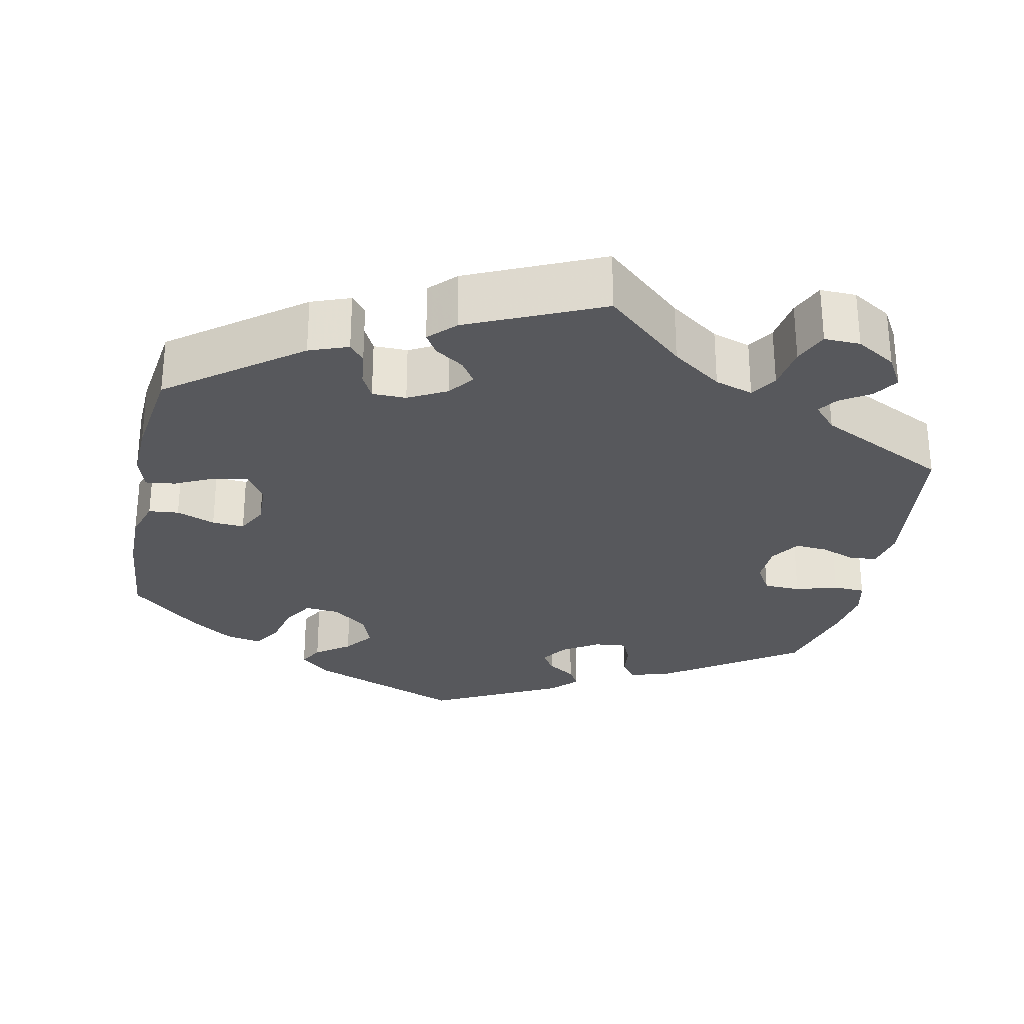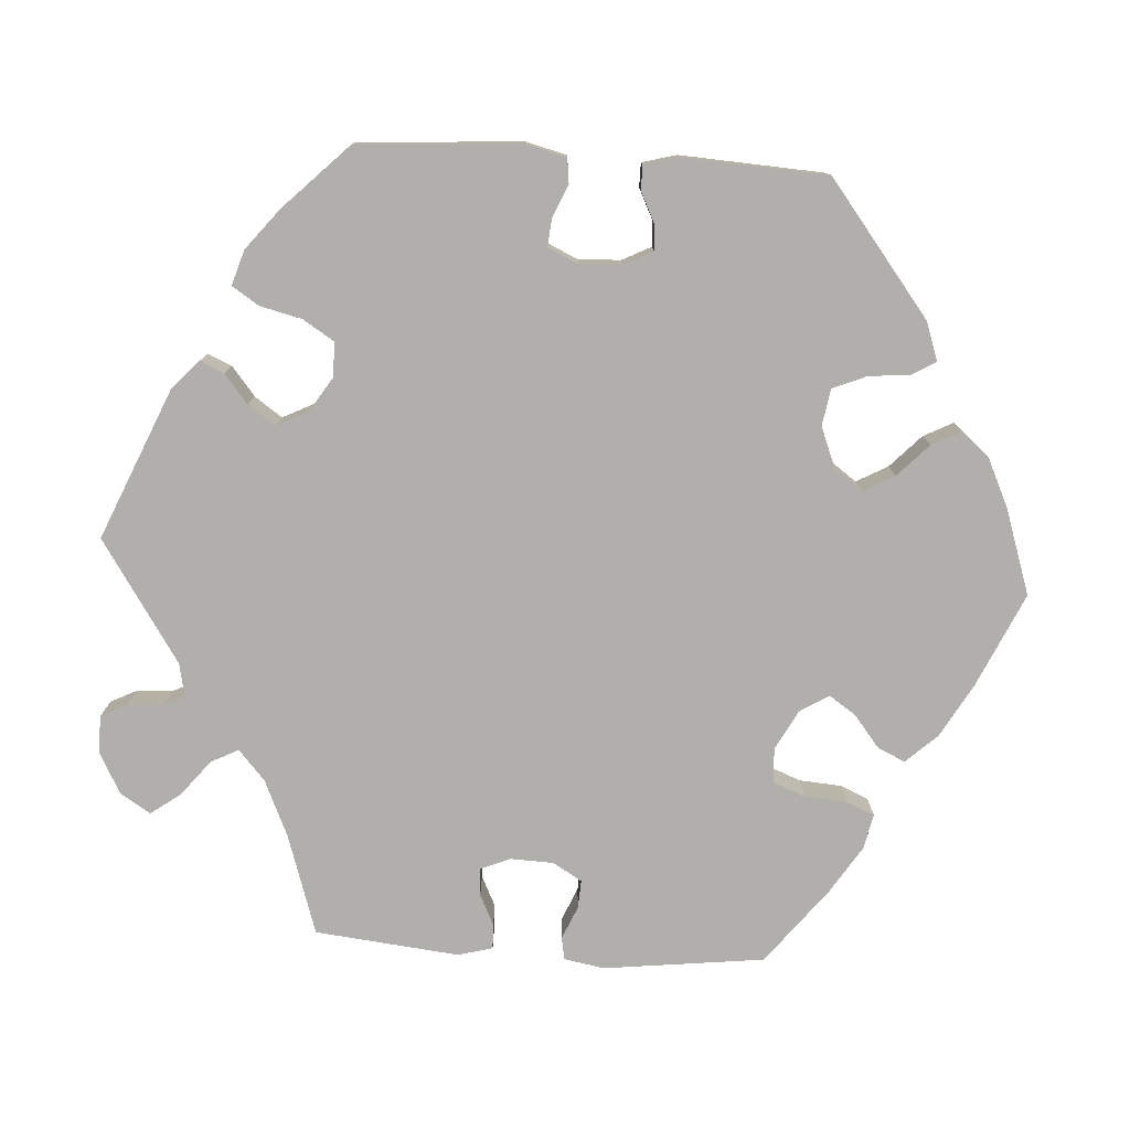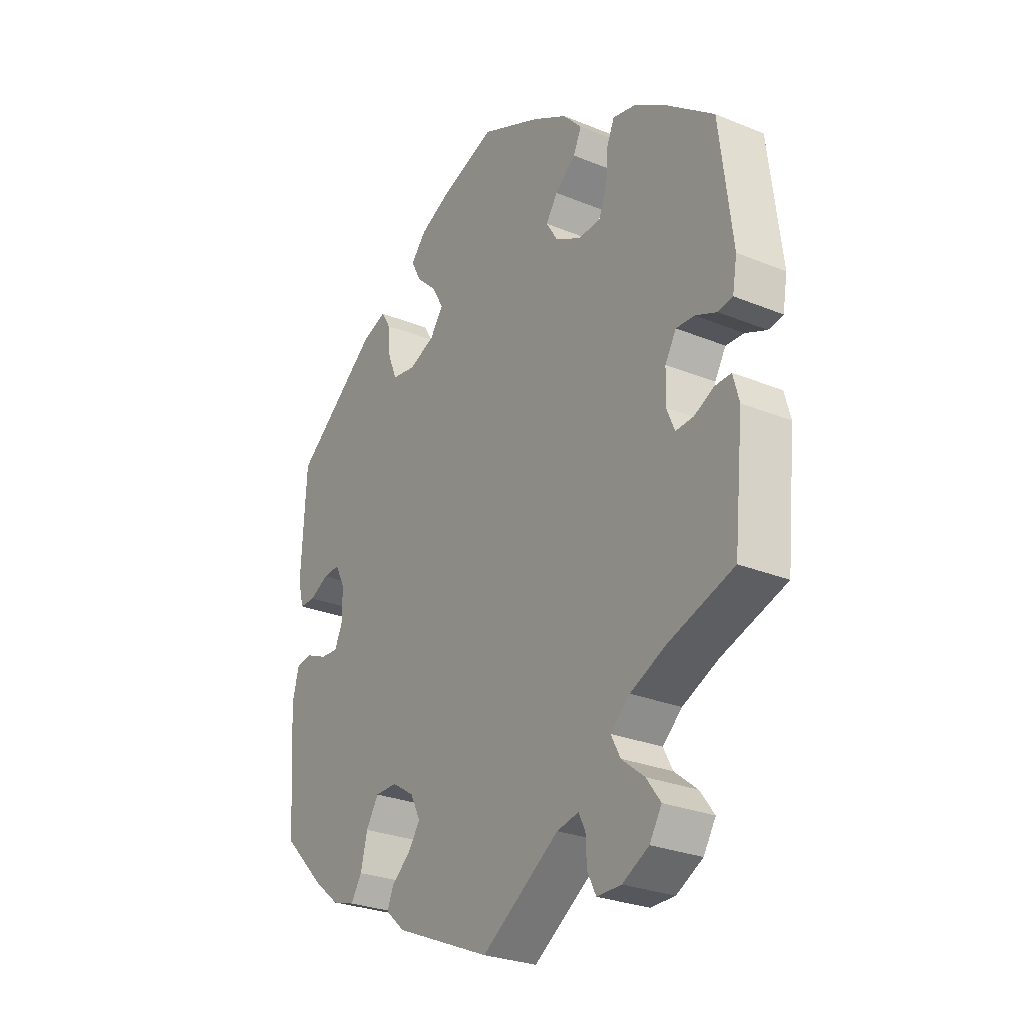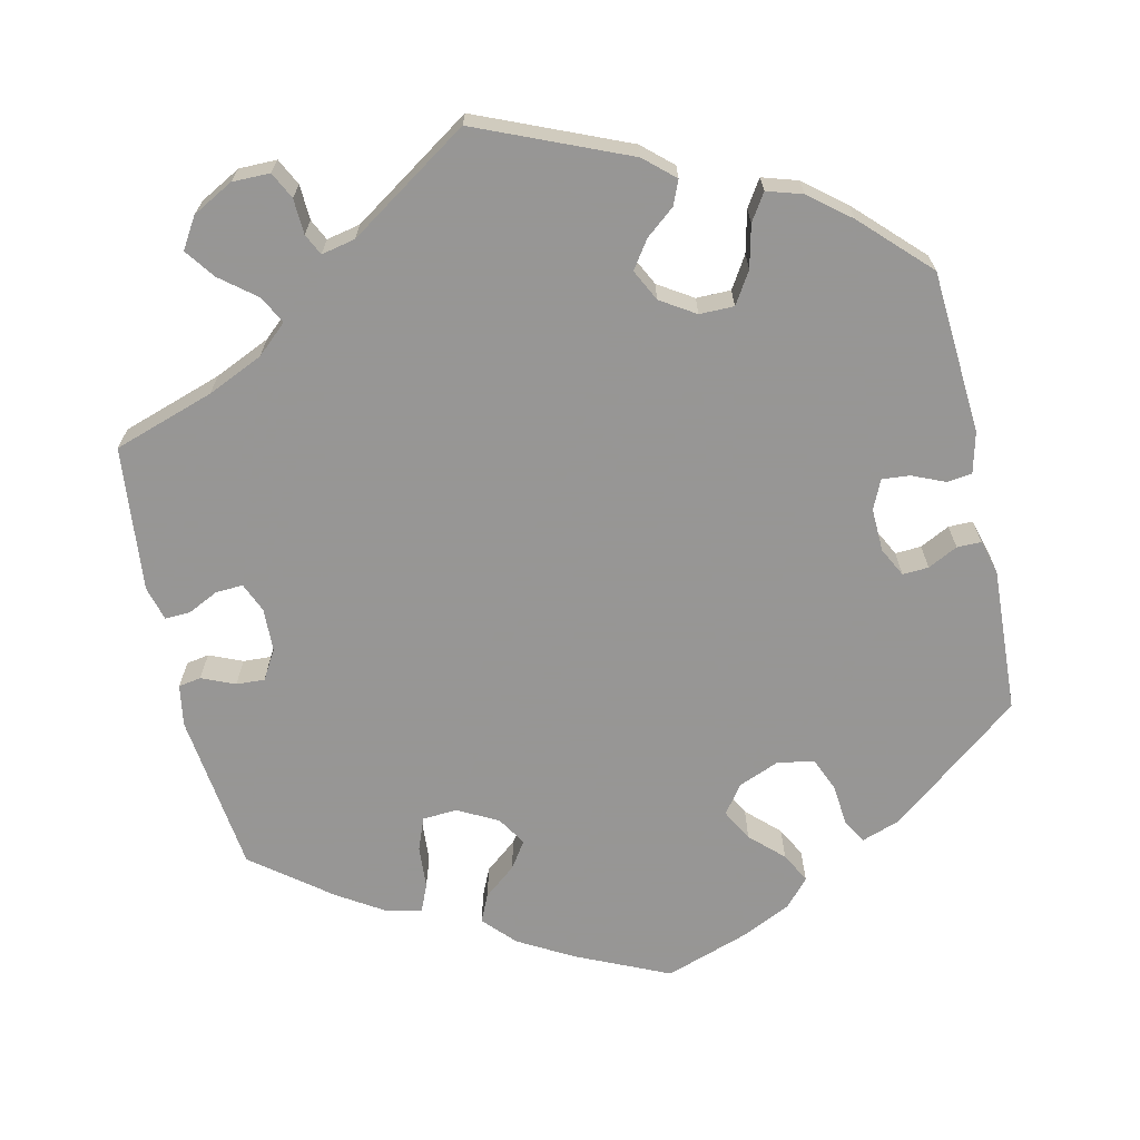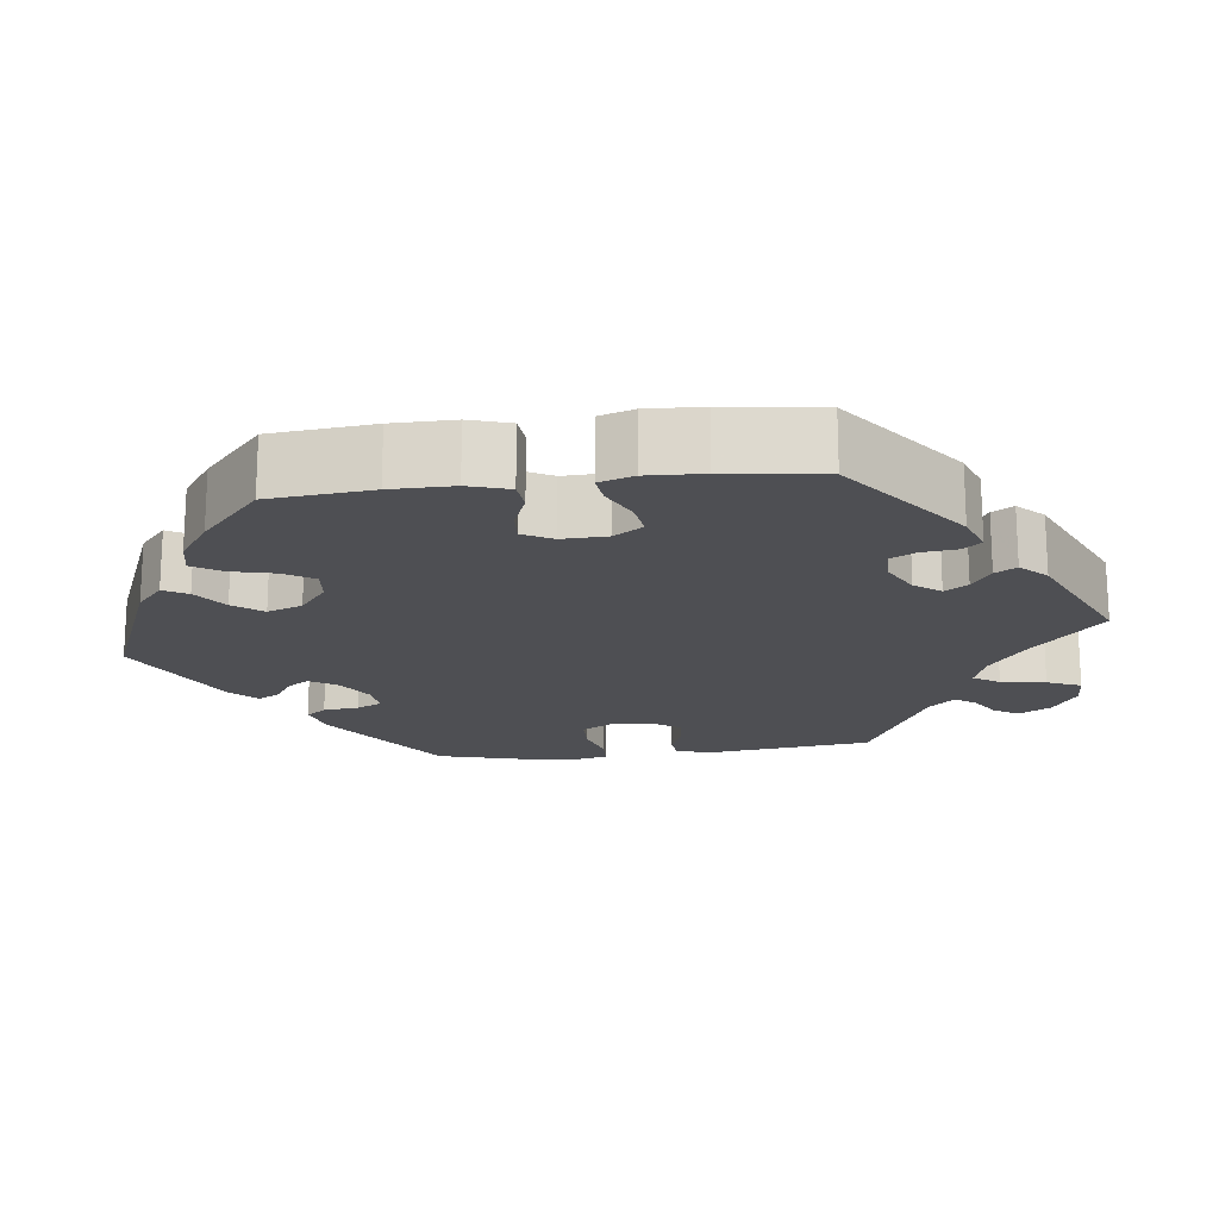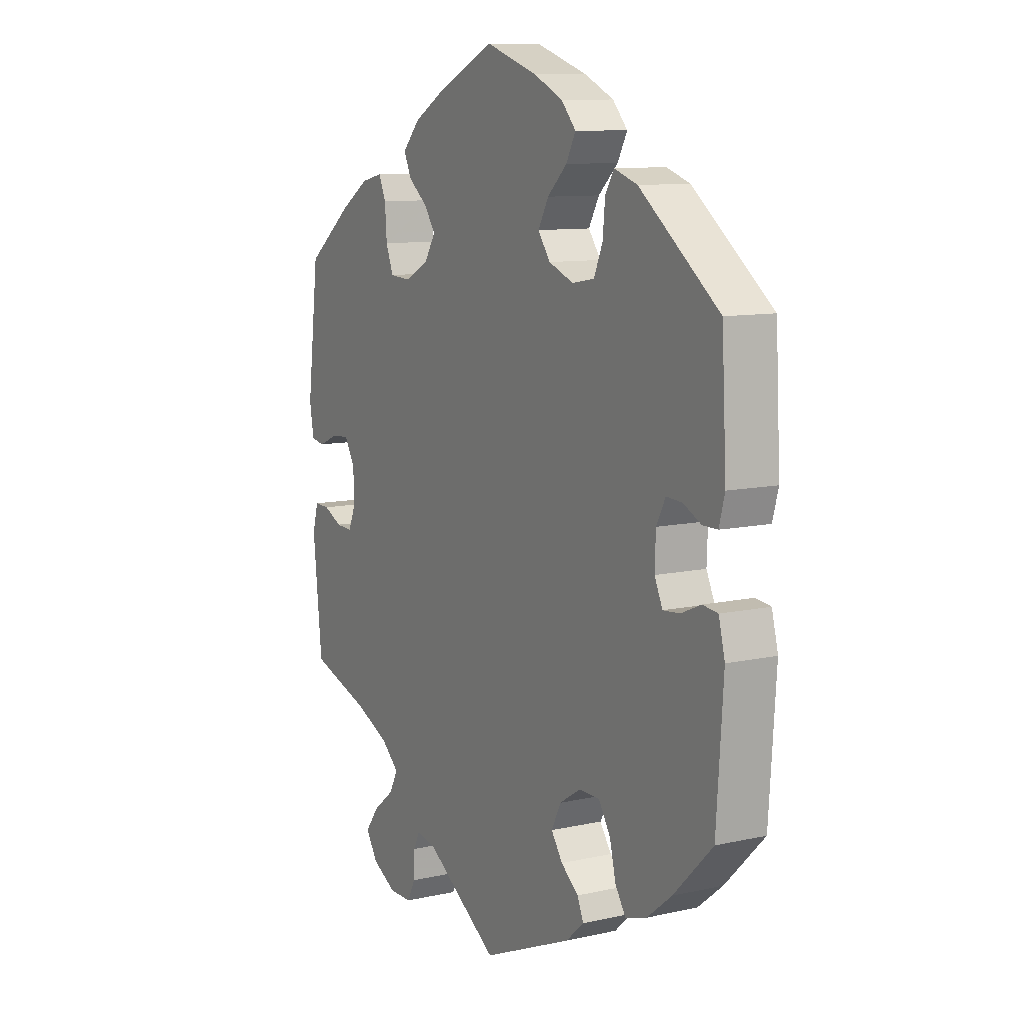
<metadata>
{"format":"obj","ext":"obj","renderer":"f3d","projection":"perspective","resolution":1024,"background":"white","views":[{"elev":-28.6,"azim":108.5,"up":"+Y"},{"elev":-78.1,"azim":-93.7,"up":"+Y"},{"elev":-27.5,"azim":57.8,"up":"+Z"},{"elev":-67.8,"azim":-167.3,"up":"+Y"},{"elev":-18.1,"azim":36.9,"up":"+Y"},{"elev":10.0,"azim":-119.8,"up":"+Z"}]}
</metadata>
<code>
v 0.118 0.07 0.524
v 0.187 0.07 0.485
v 0.224 0.07 0.445
v 0.208 0.07 0.41
v 0.167 0.07 0.377
v 0.144 0.07 0.343
v 0.167 0.07 0.306
v 0.218 0.07 0.279
v 0.262 0.07 0.282
v 0.278 0.07 0.323
v 0.282 0.07 0.378
v 0.297 0.07 0.413
v 0.342 0.07 0.403
v 0.402 0.07 0.365
v 0.5 0.07 0.289
v 0.525 0.07 0.084
v 0.516 0.07 0.032
v 0.487 0.07 0.027
v 0.445 0.07 0.045
v 0.409 0.07 0.047
v 0.387 0.07 0.01
v 0.385 0.07 -0.045
v 0.401 0.07 -0.083
v 0.436 0.07 -0.081
v 0.475 0.07 -0.062
v 0.507 0.07 -0.061
v 0.519 0.07 -0.105
v 0.5 0.07 -0.289
v 0.372 0.07 -0.331
v 0.301 0.07 -0.363
v 0.263 0.07 -0.397
v 0.281 0.07 -0.432
v 0.326 0.07 -0.468
v 0.354 0.07 -0.506
v 0.33 0.07 -0.545
v 0.278 0.07 -0.573
v 0.23 0.07 -0.573
v 0.213 0.07 -0.539
v 0.211 0.07 -0.494
v 0.198 0.07 -0.467
v 0.155 0.07 -0.476
v 0.001 0.07 -0.578
v -0.19 0.07 -0.497
v -0.228 0.07 -0.463
v -0.215 0.07 -0.432
v -0.178 0.07 -0.402
v -0.154 0.07 -0.367
v -0.174 0.07 -0.327
v -0.218 0.07 -0.299
v -0.262 0.07 -0.299
v -0.287 0.07 -0.339
v -0.3 0.07 -0.393
v -0.322 0.07 -0.427
v -0.367 0.07 -0.413
v -0.419 0.07 -0.371
v -0.501 0.07 -0.289
v -0.515 0.07 -0.082
v -0.502 0.07 -0.03
v -0.47 0.07 -0.026
v -0.428 0.07 -0.044
v -0.393 0.07 -0.047
v -0.376 0.07 -0.01
v -0.378 0.07 0.045
v -0.397 0.07 0.082
v -0.43 0.07 0.08
v -0.468 0.07 0.061
v -0.499 0.07 0.061
v -0.511 0.07 0.105
v -0.501 0.07 0.289
v -0.334 0.07 0.42
v -0.285 0.07 0.437
v -0.267 0.07 0.407
v -0.262 0.07 0.354
v -0.244 0.07 0.311
v -0.197 0.07 0.303
v -0.145 0.07 0.324
v -0.119 0.07 0.36
v -0.141 0.07 0.4
v -0.182 0.07 0.439
v -0.202 0.07 0.477
v -0.171 0.07 0.512
v -0.11 0.07 0.541
v -0.001 0.07 0.578
v 0.118 0 0.524
v 0.187 0 0.485
v 0.224 0 0.445
v 0.208 0 0.41
v 0.167 0 0.377
v 0.144 0 0.343
v 0.167 0 0.306
v 0.218 0 0.279
v 0.262 0 0.282
v 0.278 0 0.323
v 0.282 0 0.378
v 0.297 0 0.413
v 0.342 0 0.403
v 0.402 0 0.365
v 0.5 0 0.289
v 0.525 0 0.084
v 0.516 0 0.032
v 0.487 0 0.027
v 0.445 0 0.045
v 0.409 0 0.047
v 0.387 0 0.01
v 0.385 0 -0.045
v 0.401 0 -0.083
v 0.436 0 -0.081
v 0.475 0 -0.062
v 0.507 0 -0.061
v 0.519 0 -0.105
v 0.5 0 -0.289
v 0.372 0 -0.331
v 0.301 0 -0.363
v 0.263 0 -0.397
v 0.281 0 -0.432
v 0.326 0 -0.468
v 0.354 0 -0.506
v 0.33 0 -0.545
v 0.278 0 -0.573
v 0.23 0 -0.573
v 0.213 0 -0.539
v 0.211 0 -0.494
v 0.198 0 -0.467
v 0.155 0 -0.476
v 0.001 0 -0.578
v -0.19 0 -0.497
v -0.228 0 -0.463
v -0.215 0 -0.432
v -0.178 0 -0.402
v -0.154 0 -0.367
v -0.174 0 -0.327
v -0.218 0 -0.299
v -0.262 0 -0.299
v -0.287 0 -0.339
v -0.3 0 -0.393
v -0.322 0 -0.427
v -0.367 0 -0.413
v -0.419 0 -0.371
v -0.501 0 -0.289
v -0.515 0 -0.082
v -0.502 0 -0.03
v -0.47 0 -0.026
v -0.428 0 -0.044
v -0.393 0 -0.047
v -0.376 0 -0.01
v -0.378 0 0.045
v -0.397 0 0.082
v -0.43 0 0.08
v -0.468 0 0.061
v -0.499 0 0.061
v -0.511 0 0.105
v -0.501 0 0.289
v -0.334 0 0.42
v -0.285 0 0.437
v -0.267 0 0.407
v -0.262 0 0.354
v -0.244 0 0.311
v -0.197 0 0.303
v -0.145 0 0.324
v -0.119 0 0.36
v -0.141 0 0.4
v -0.182 0 0.439
v -0.202 0 0.477
v -0.171 0 0.512
v -0.11 0 0.541
v -0.001 0 0.578
f 78 79 80 81
f 77 78 81 82
f 70 71 72 73
f 70 73 74
f 69 70 74
f 68 69 74 75
f 65 66 67 68
f 64 65 68 75
f 57 58 59 60
f 57 60 61
f 56 57 61
f 55 56 61 62
f 51 52 53 54
f 50 51 54 55
f 43 44 45 46
f 41 42 43 46
f 40 41 46 47
f 36 37 38 39
f 36 39 40
f 35 36 40
f 32 33 34 35
f 31 32 35 40
f 26 27 28 29
f 24 25 26 29
f 23 24 29 30
f 22 23 30 31
f 16 17 18 19
f 16 19 20
f 15 16 20
f 14 15 20 21
f 10 11 12 13
f 9 10 13 14
f 2 3 4 5
f 2 5 6
f 1 2 6
f 77 82 83 1
f 63 64 75 76
f 62 63 76
f 50 55 62 76
f 49 50 76 77
f 48 49 77 1
f 21 22 31 40
f 9 14 21 40
f 8 9 40 47
f 7 8 47 48
f 48 1 6
f 6 7 48
f 164 163 162 161
f 165 164 161 160
f 156 155 154 153
f 157 156 153
f 157 153 152
f 158 157 152 151
f 151 150 149 148
f 158 151 148 147
f 143 142 141 140
f 144 143 140
f 144 140 139
f 145 144 139 138
f 137 136 135 134
f 138 137 134 133
f 129 128 127 126
f 129 126 125 124
f 130 129 124 123
f 122 121 120 119
f 123 122 119
f 123 119 118
f 118 117 116 115
f 123 118 115 114
f 112 111 110 109
f 112 109 108 107
f 113 112 107 106
f 114 113 106 105
f 102 101 100 99
f 103 102 99
f 103 99 98
f 104 103 98 97
f 96 95 94 93
f 97 96 93 92
f 88 87 86 85
f 89 88 85
f 89 85 84
f 84 166 165 160
f 159 158 147 146
f 159 146 145
f 159 145 138 133
f 160 159 133 132
f 84 160 132 131
f 123 114 105 104
f 123 104 97 92
f 130 123 92 91
f 131 130 91 90
f 89 84 131
f 131 90 89
f 1 84 85 2
f 2 85 86 3
f 3 86 87 4
f 4 87 88 5
f 5 88 89 6
f 6 89 90 7
f 7 90 91 8
f 8 91 92 9
f 9 92 93 10
f 10 93 94 11
f 11 94 95 12
f 12 95 96 13
f 13 96 97 14
f 14 97 98 15
f 15 98 99 16
f 16 99 100 17
f 17 100 101 18
f 18 101 102 19
f 19 102 103 20
f 20 103 104 21
f 21 104 105 22
f 22 105 106 23
f 23 106 107 24
f 24 107 108 25
f 25 108 109 26
f 26 109 110 27
f 27 110 111 28
f 28 111 112 29
f 29 112 113 30
f 30 113 114 31
f 31 114 115 32
f 32 115 116 33
f 33 116 117 34
f 34 117 118 35
f 35 118 119 36
f 36 119 120 37
f 37 120 121 38
f 38 121 122 39
f 39 122 123 40
f 40 123 124 41
f 41 124 125 42
f 42 125 126 43
f 43 126 127 44
f 44 127 128 45
f 45 128 129 46
f 46 129 130 47
f 47 130 131 48
f 48 131 132 49
f 49 132 133 50
f 50 133 134 51
f 51 134 135 52
f 52 135 136 53
f 53 136 137 54
f 54 137 138 55
f 55 138 139 56
f 56 139 140 57
f 57 140 141 58
f 58 141 142 59
f 59 142 143 60
f 60 143 144 61
f 61 144 145 62
f 62 145 146 63
f 63 146 147 64
f 64 147 148 65
f 65 148 149 66
f 66 149 150 67
f 67 150 151 68
f 68 151 152 69
f 69 152 153 70
f 70 153 154 71
f 71 154 155 72
f 72 155 156 73
f 73 156 157 74
f 74 157 158 75
f 75 158 159 76
f 76 159 160 77
f 77 160 161 78
f 78 161 162 79
f 79 162 163 80
f 80 163 164 81
f 81 164 165 82
f 82 165 166 83
f 83 166 84 1

</code>
